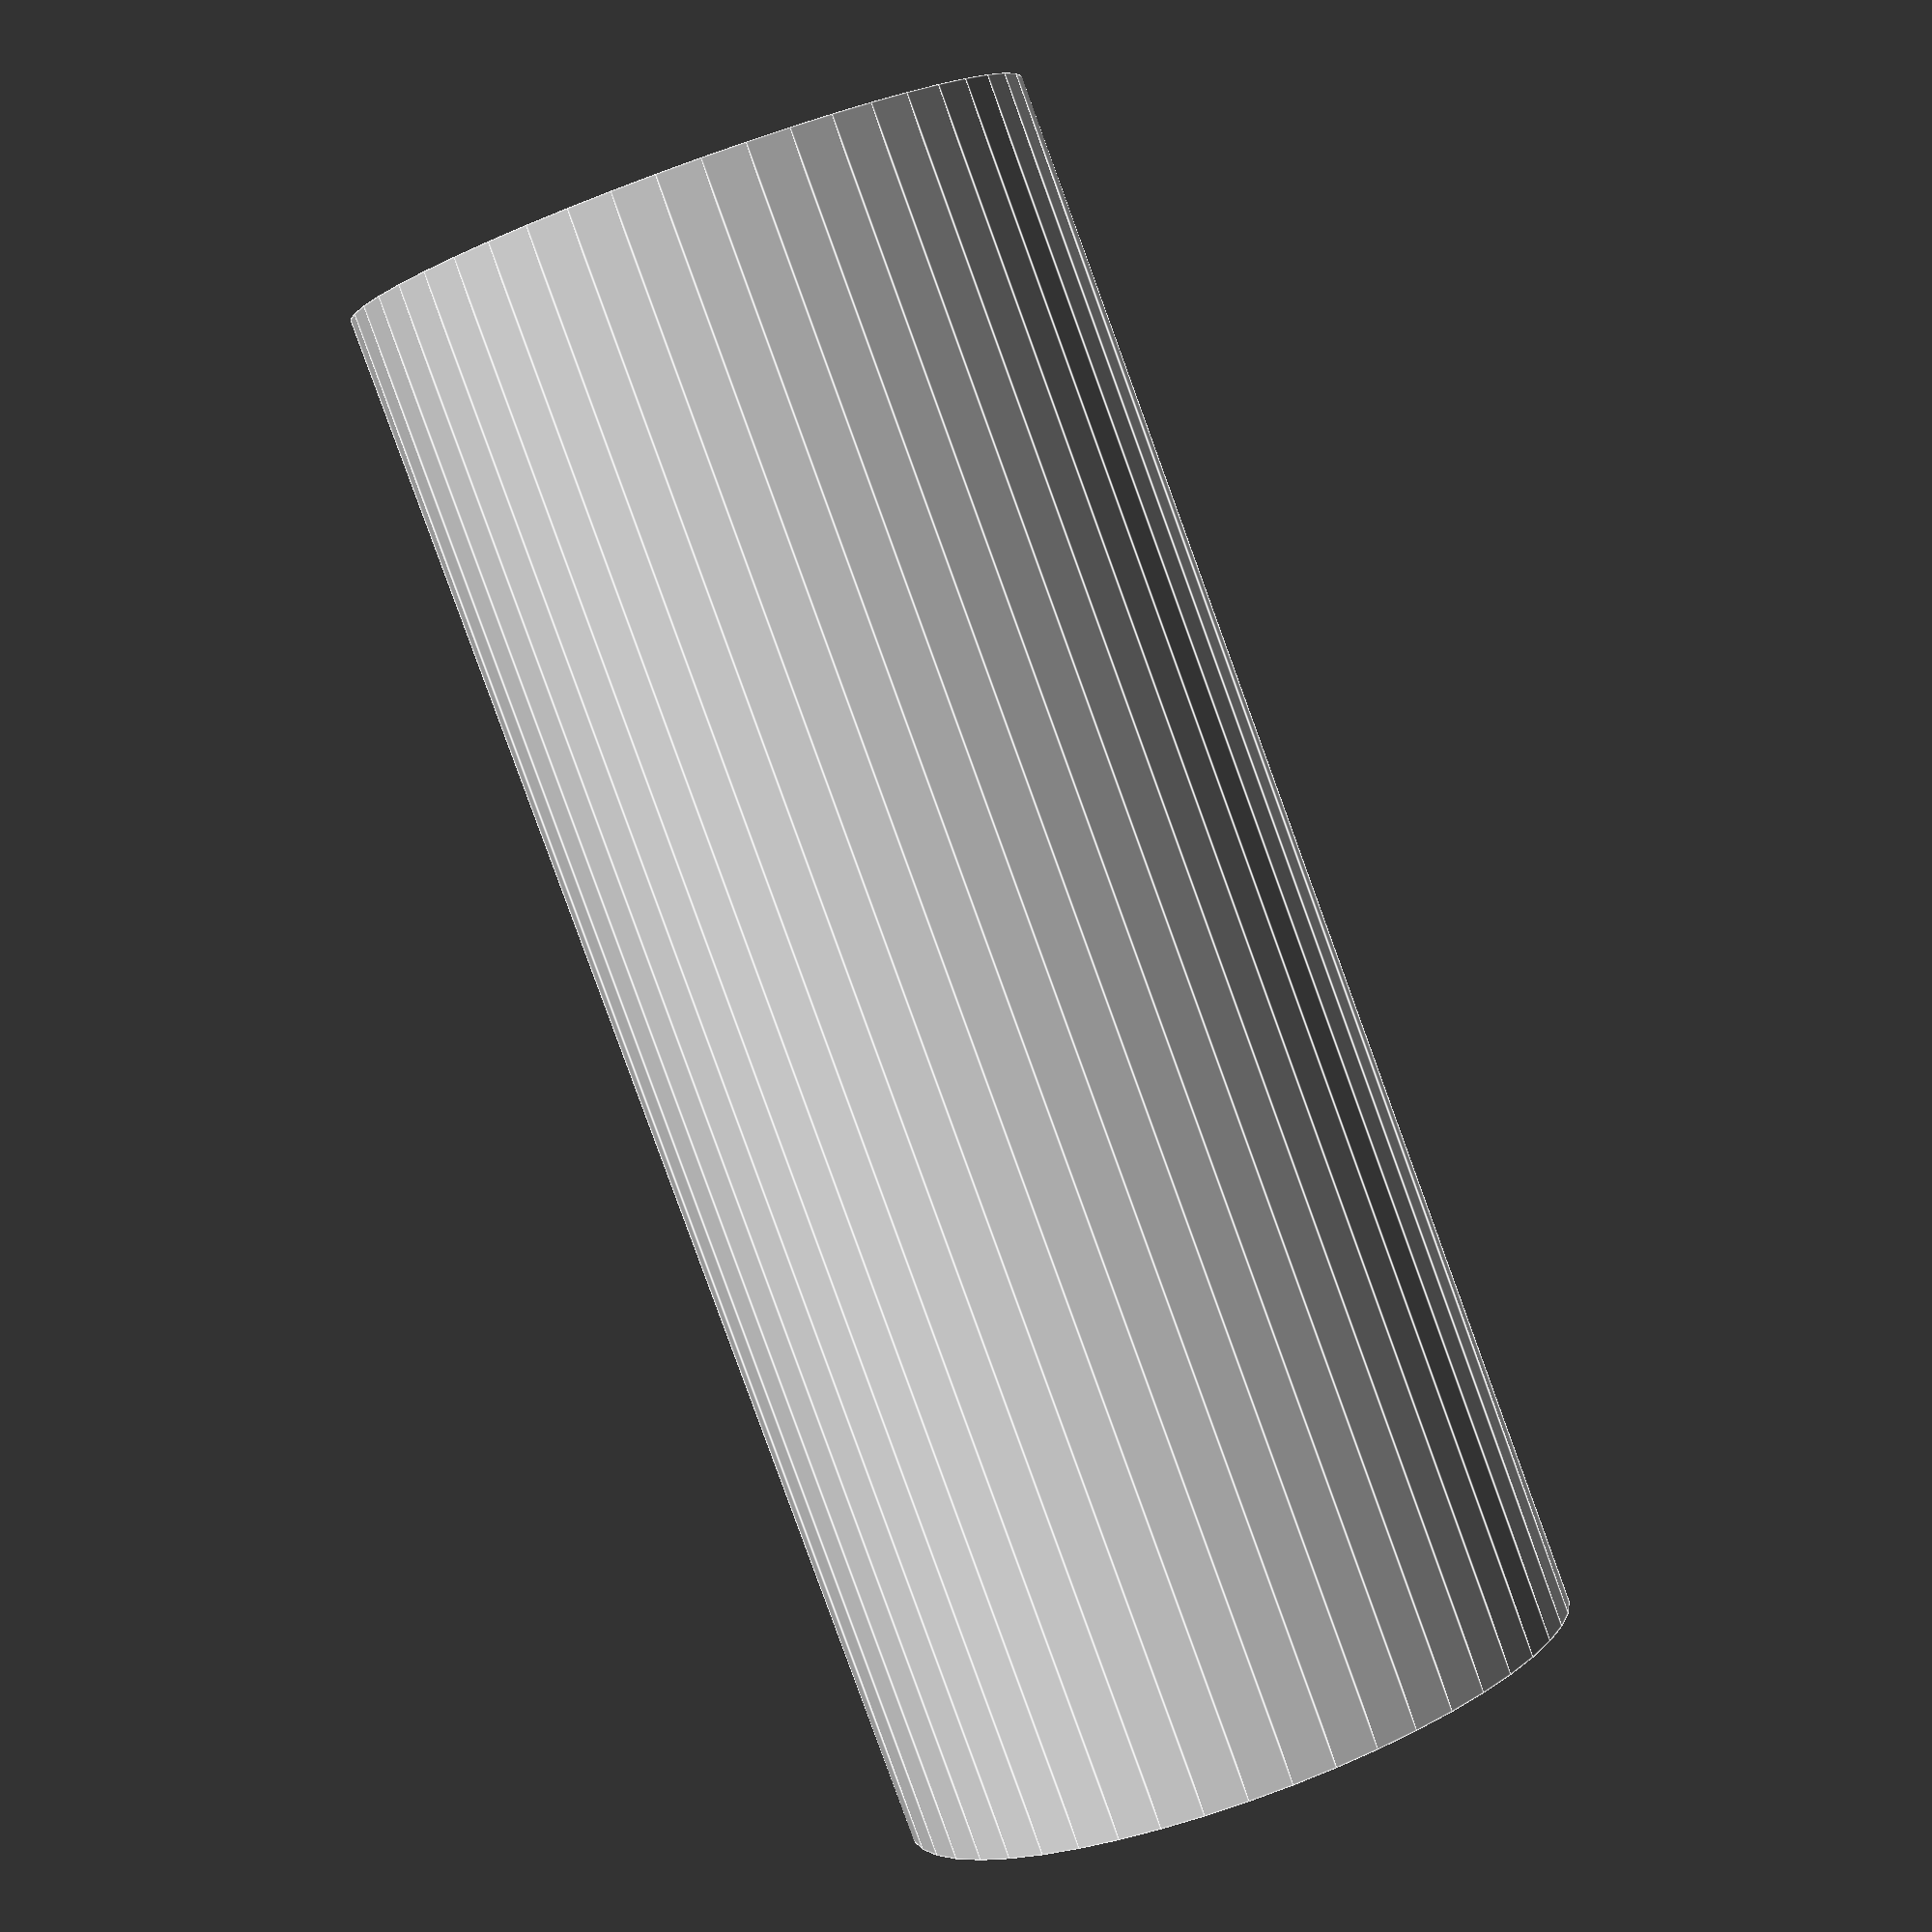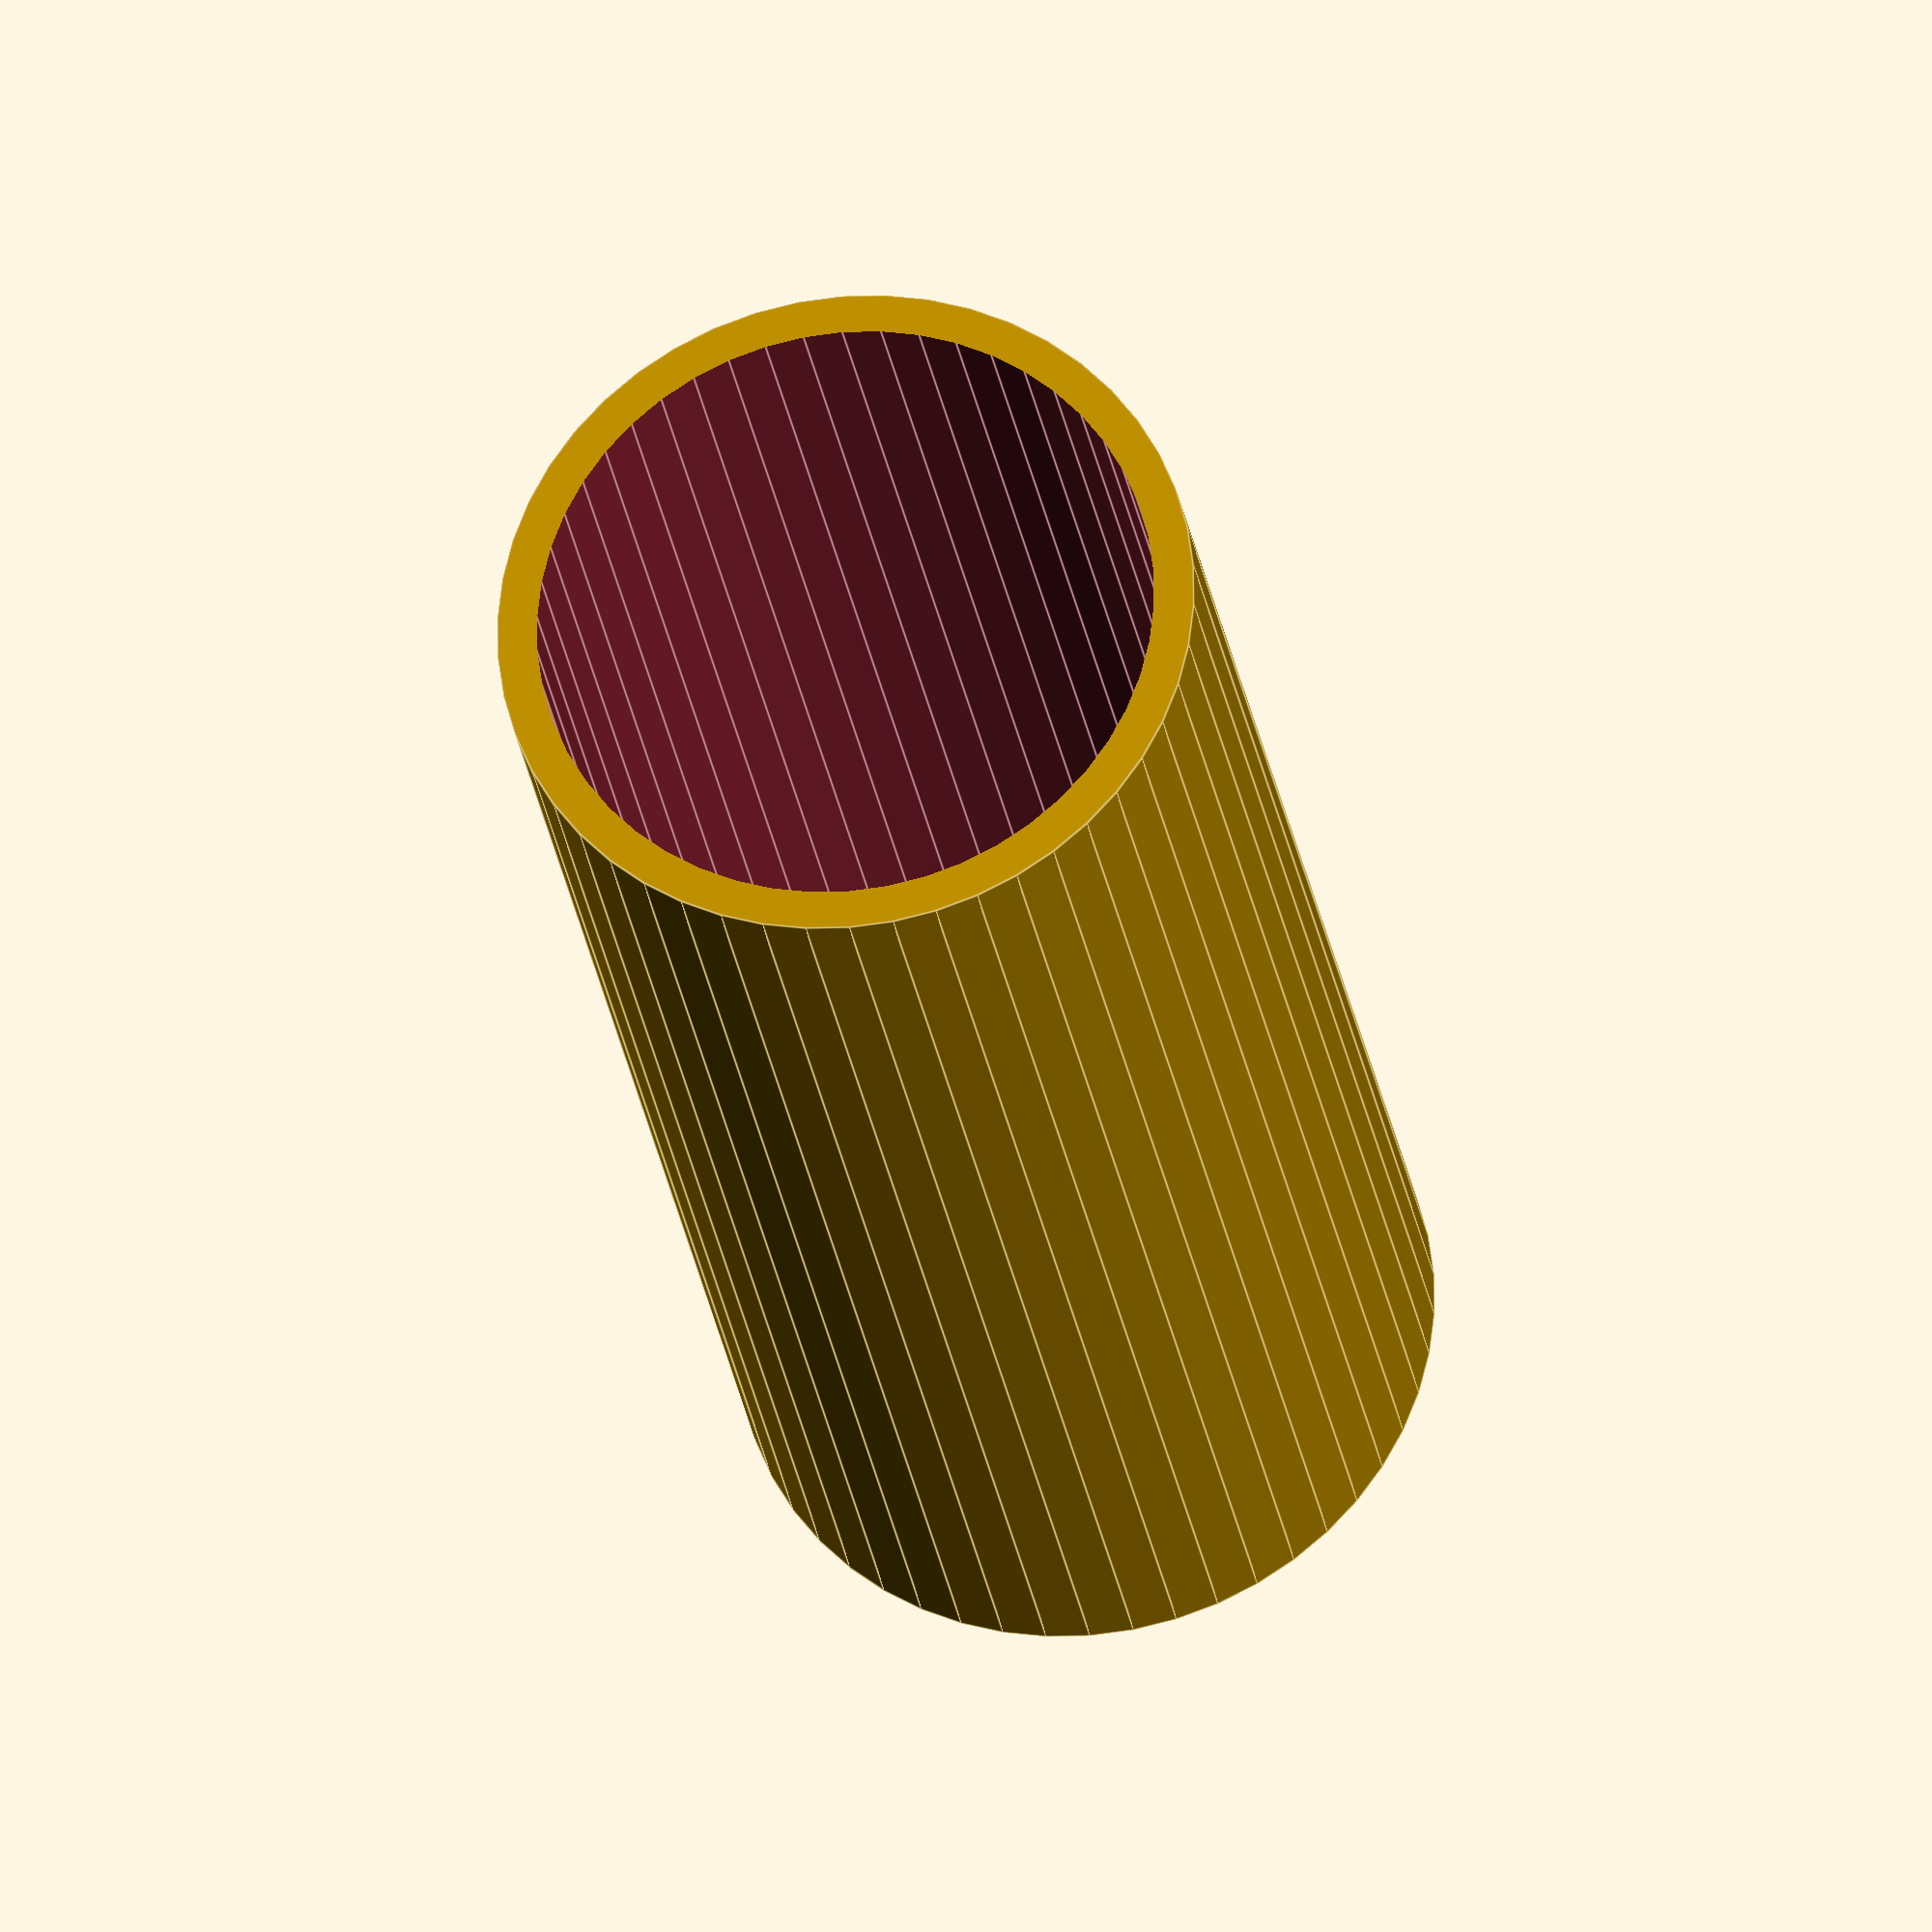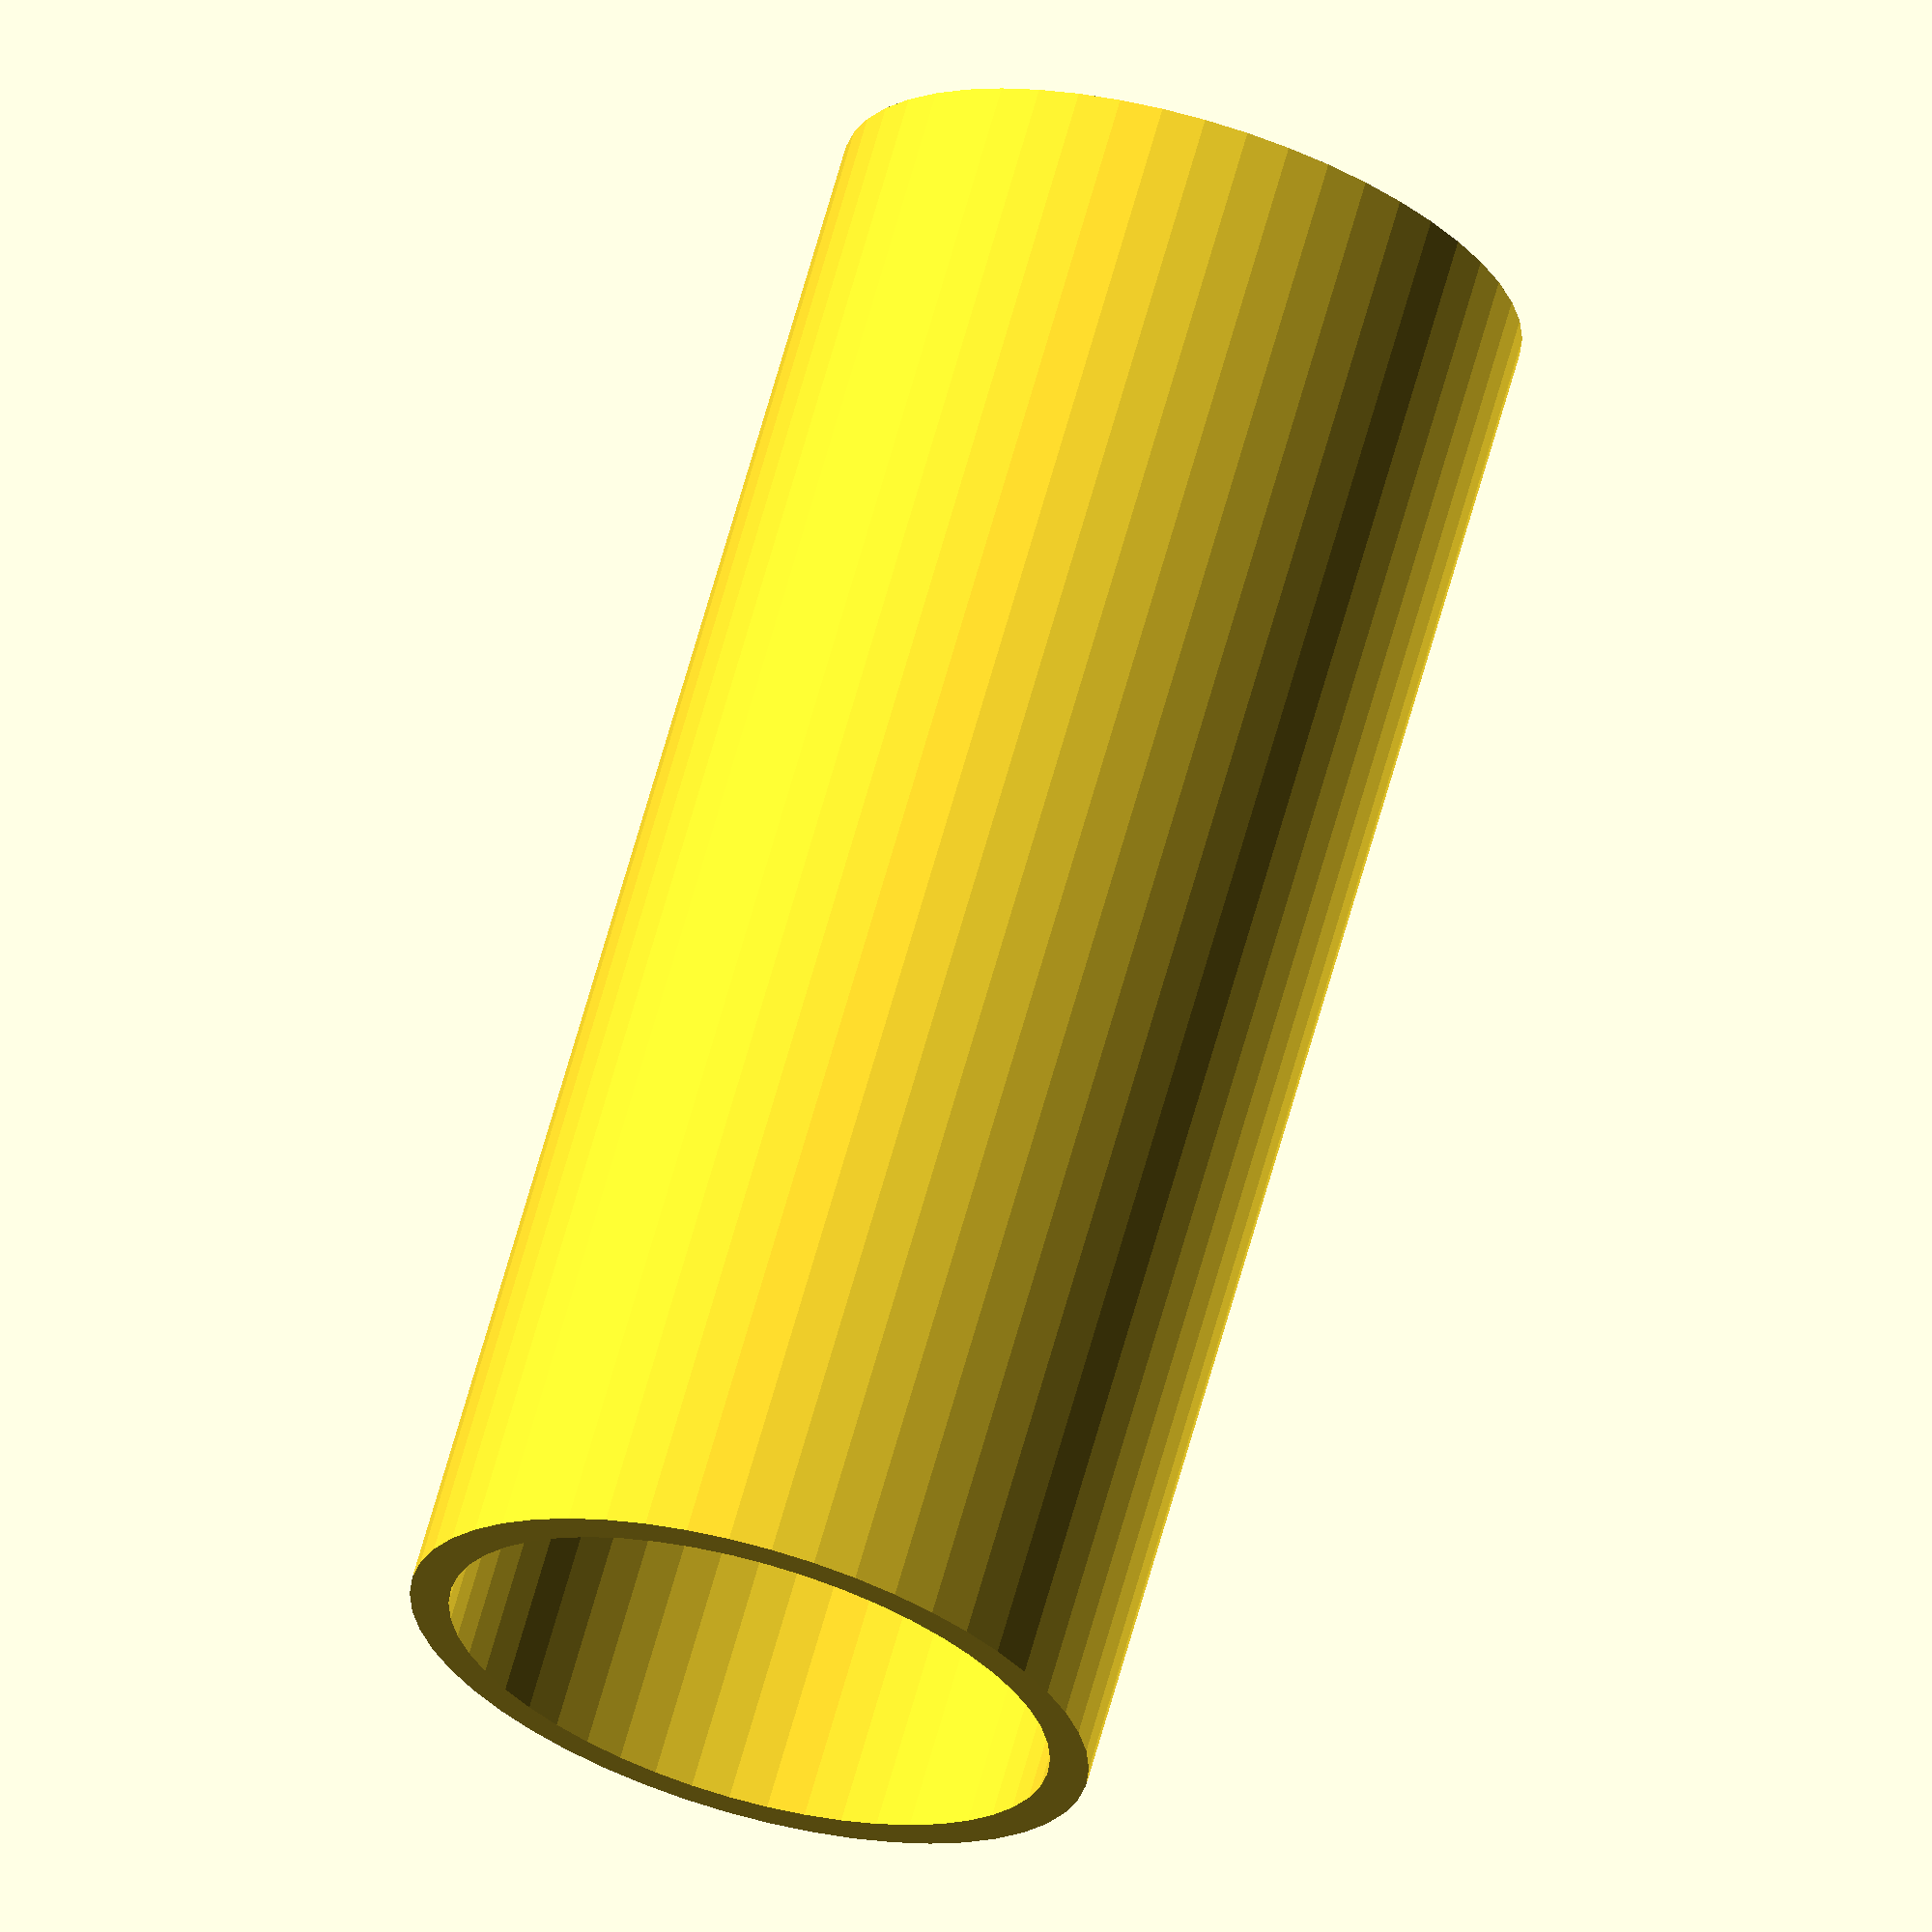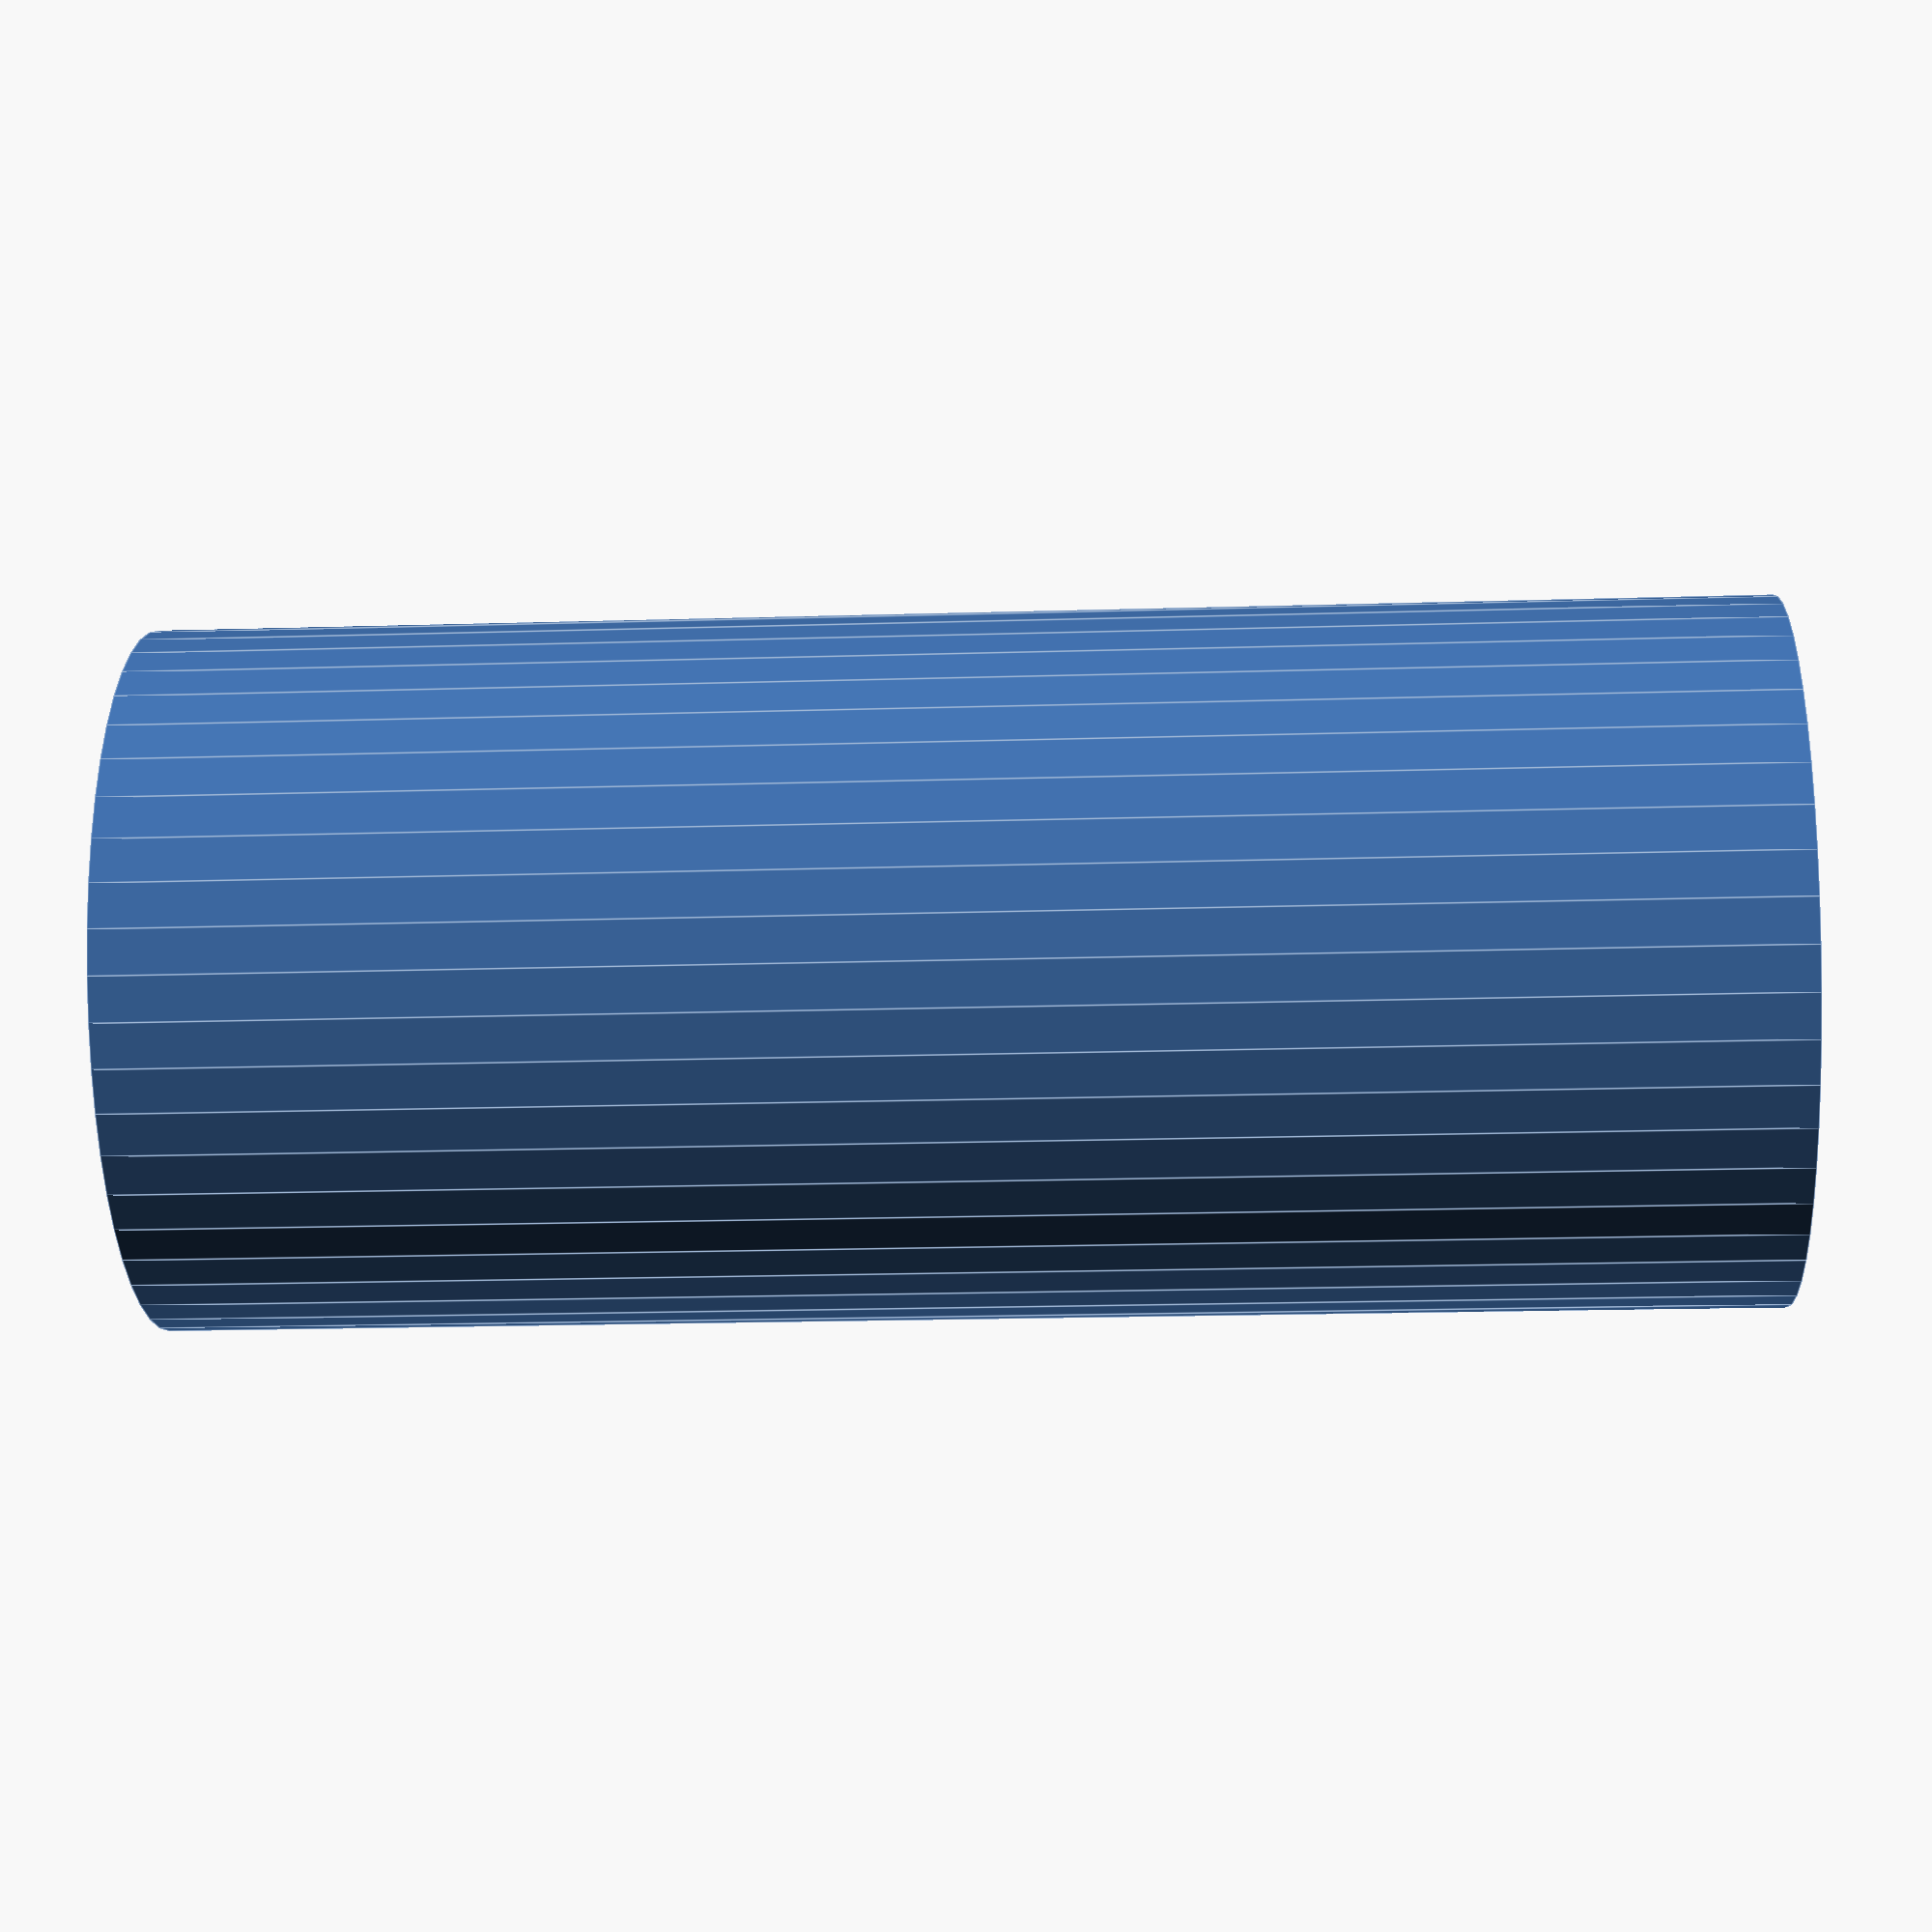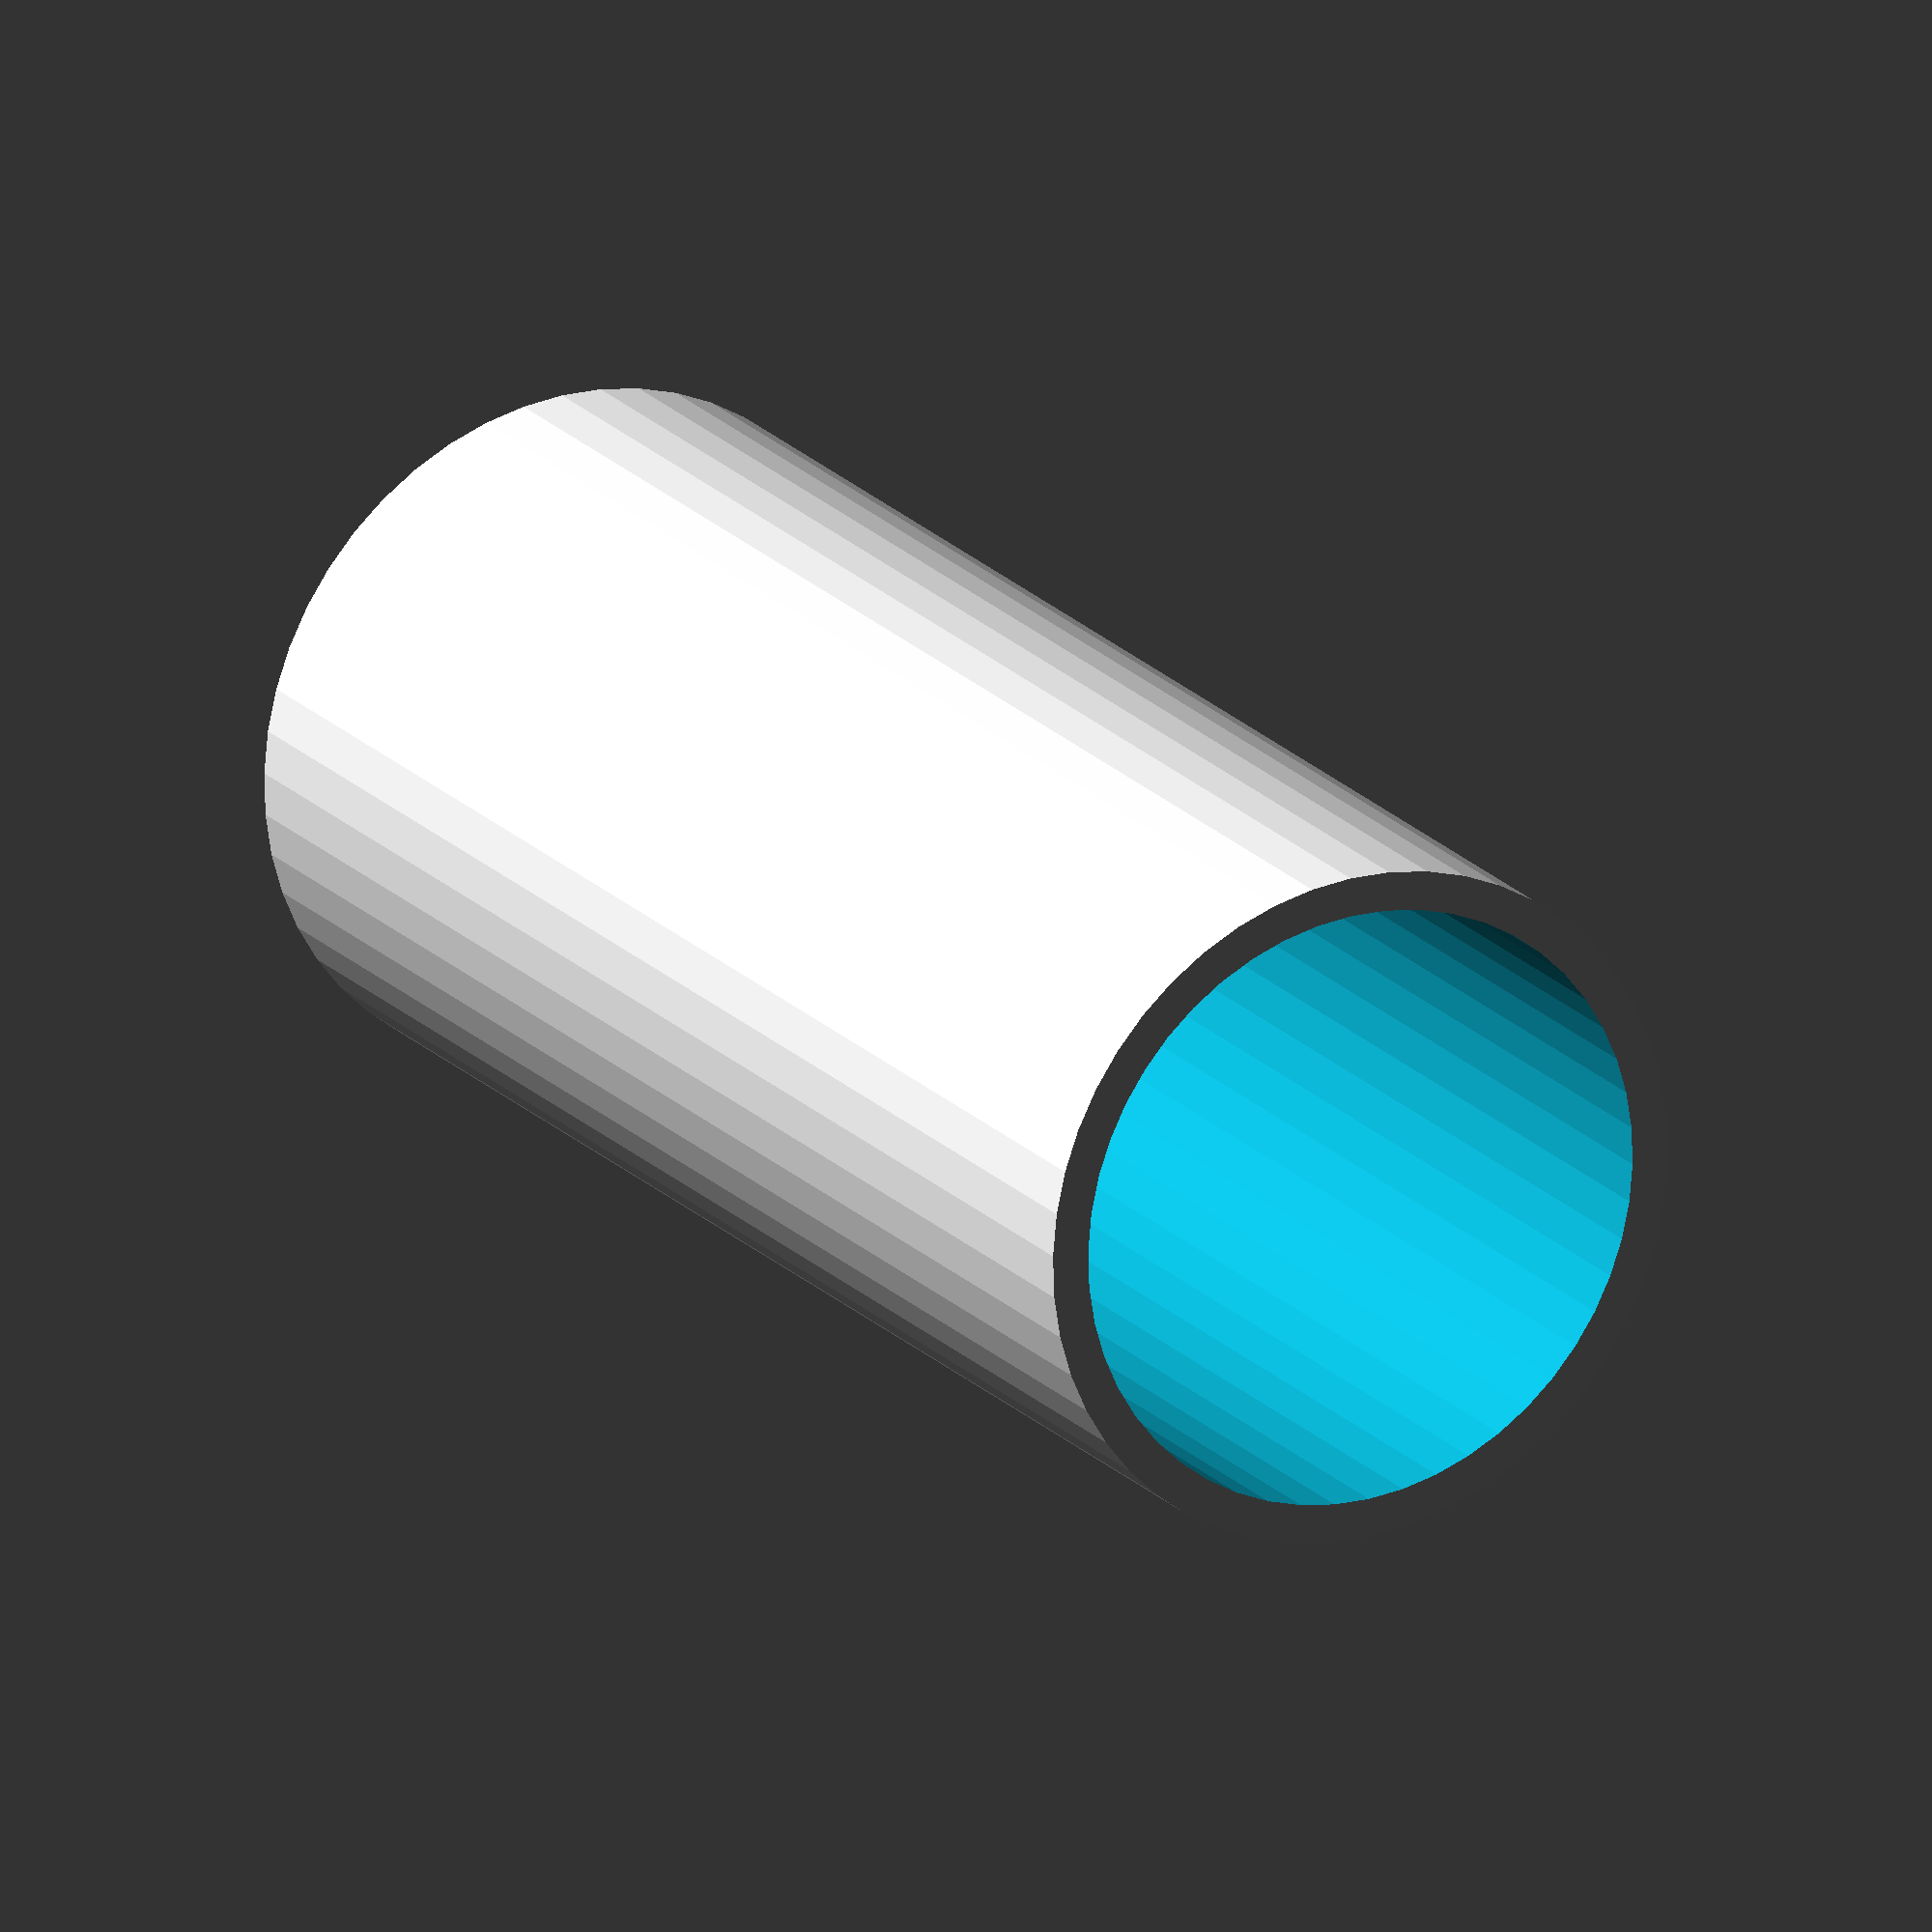
<openscad>
$fn = 50;


difference() {
	union() {
		translate(v = [0, 0, -4.0000000000]) {
			cylinder(h = 8, r = 1.7500000000);
		}
	}
	union() {
		translate(v = [0, 0, -100.0000000000]) {
			cylinder(h = 200, r = 1.5500000000);
		}
	}
}
</openscad>
<views>
elev=265.7 azim=124.4 roll=340.0 proj=p view=edges
elev=206.4 azim=249.0 roll=351.4 proj=o view=edges
elev=292.9 azim=331.0 roll=195.6 proj=o view=wireframe
elev=19.4 azim=240.7 roll=273.2 proj=p view=edges
elev=339.9 azim=163.8 roll=150.7 proj=o view=solid
</views>
